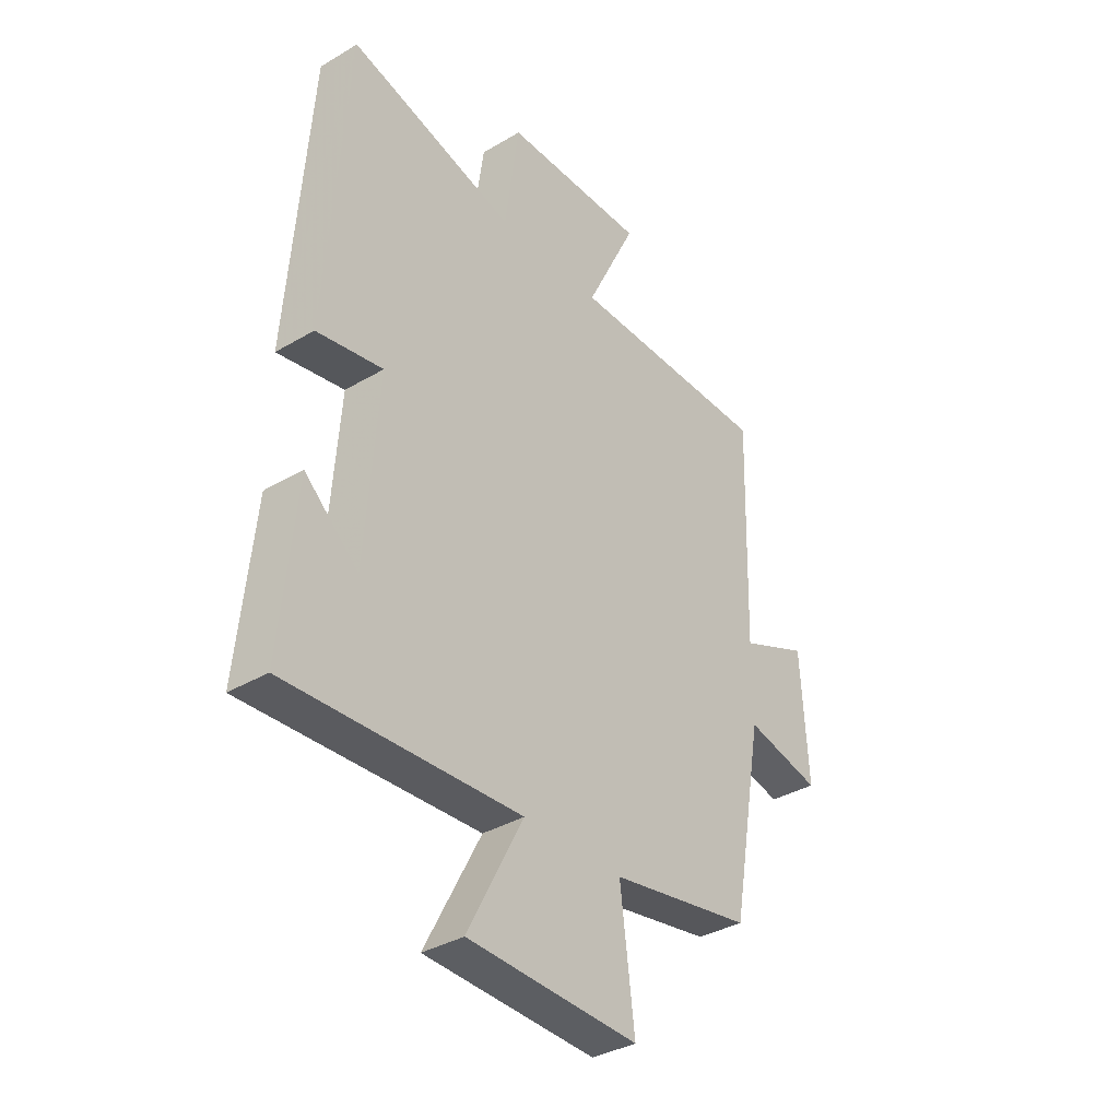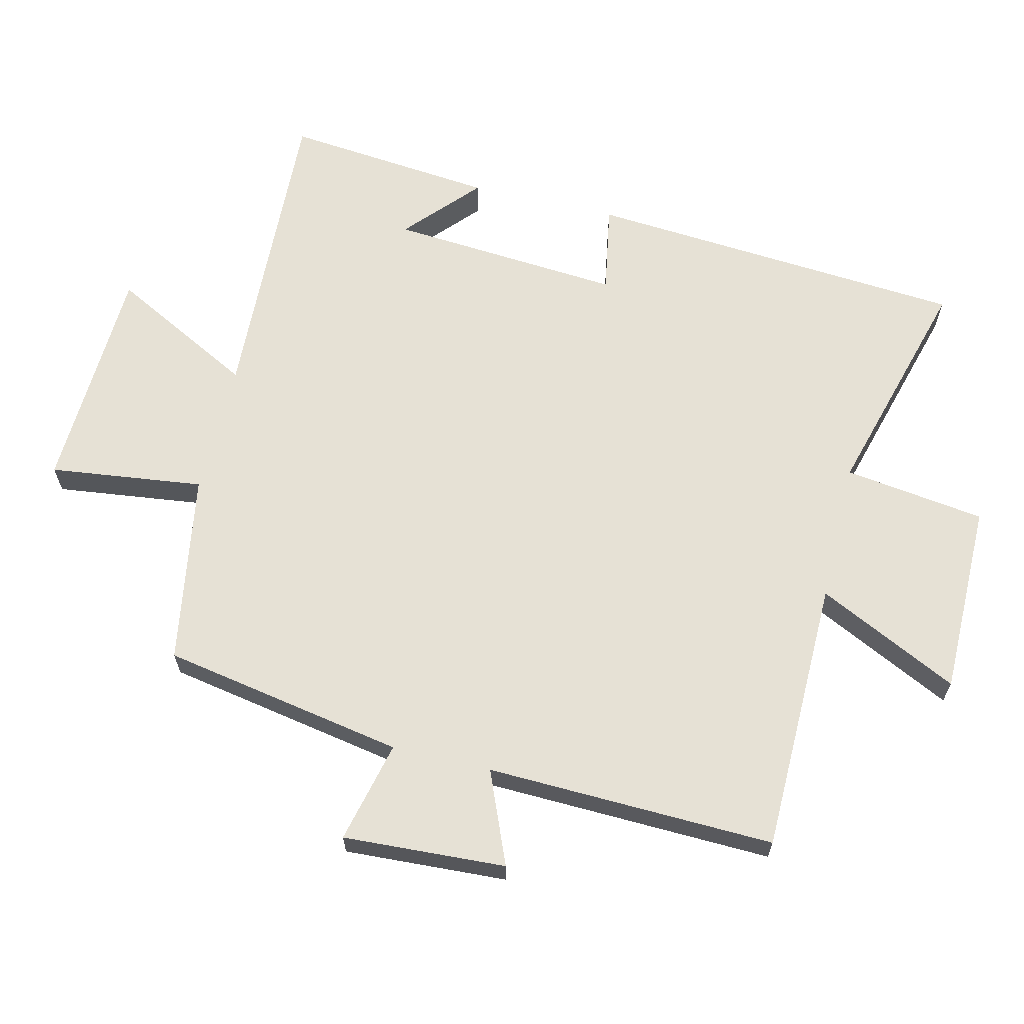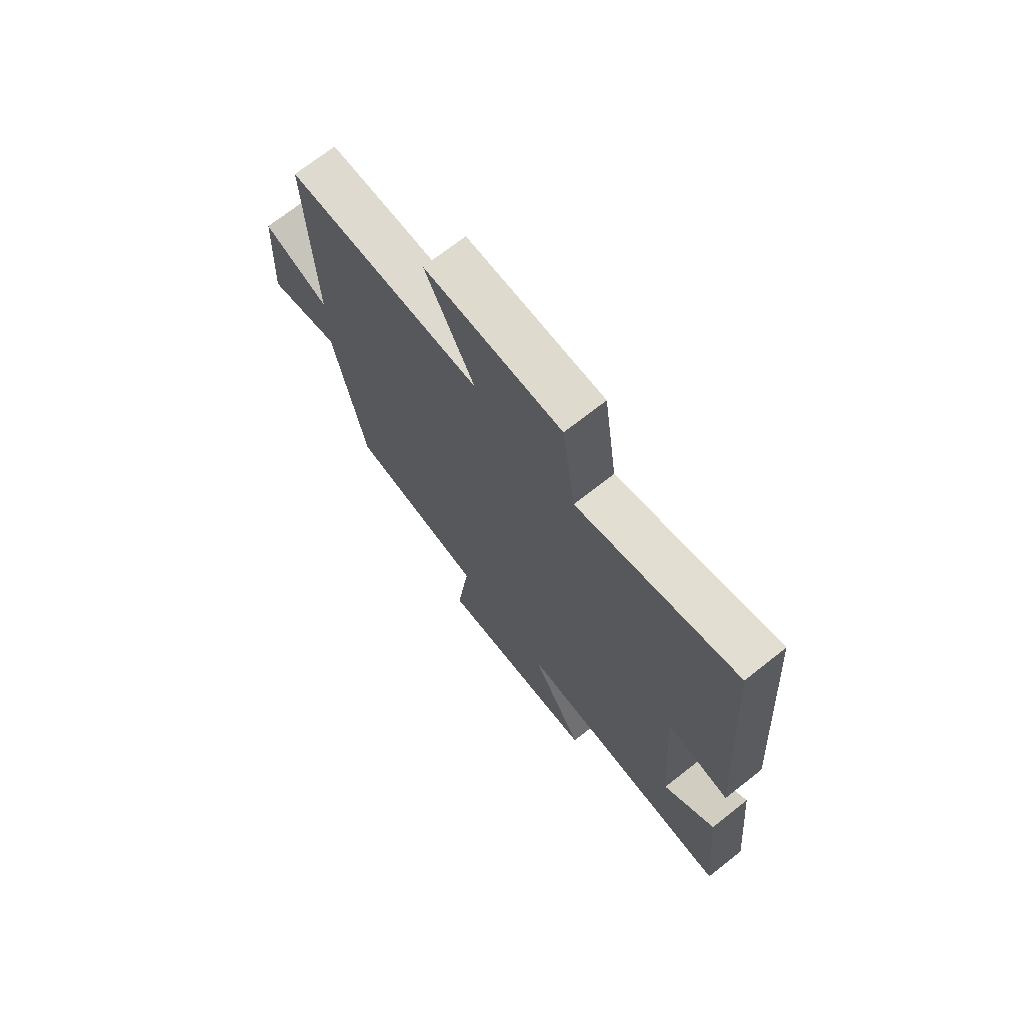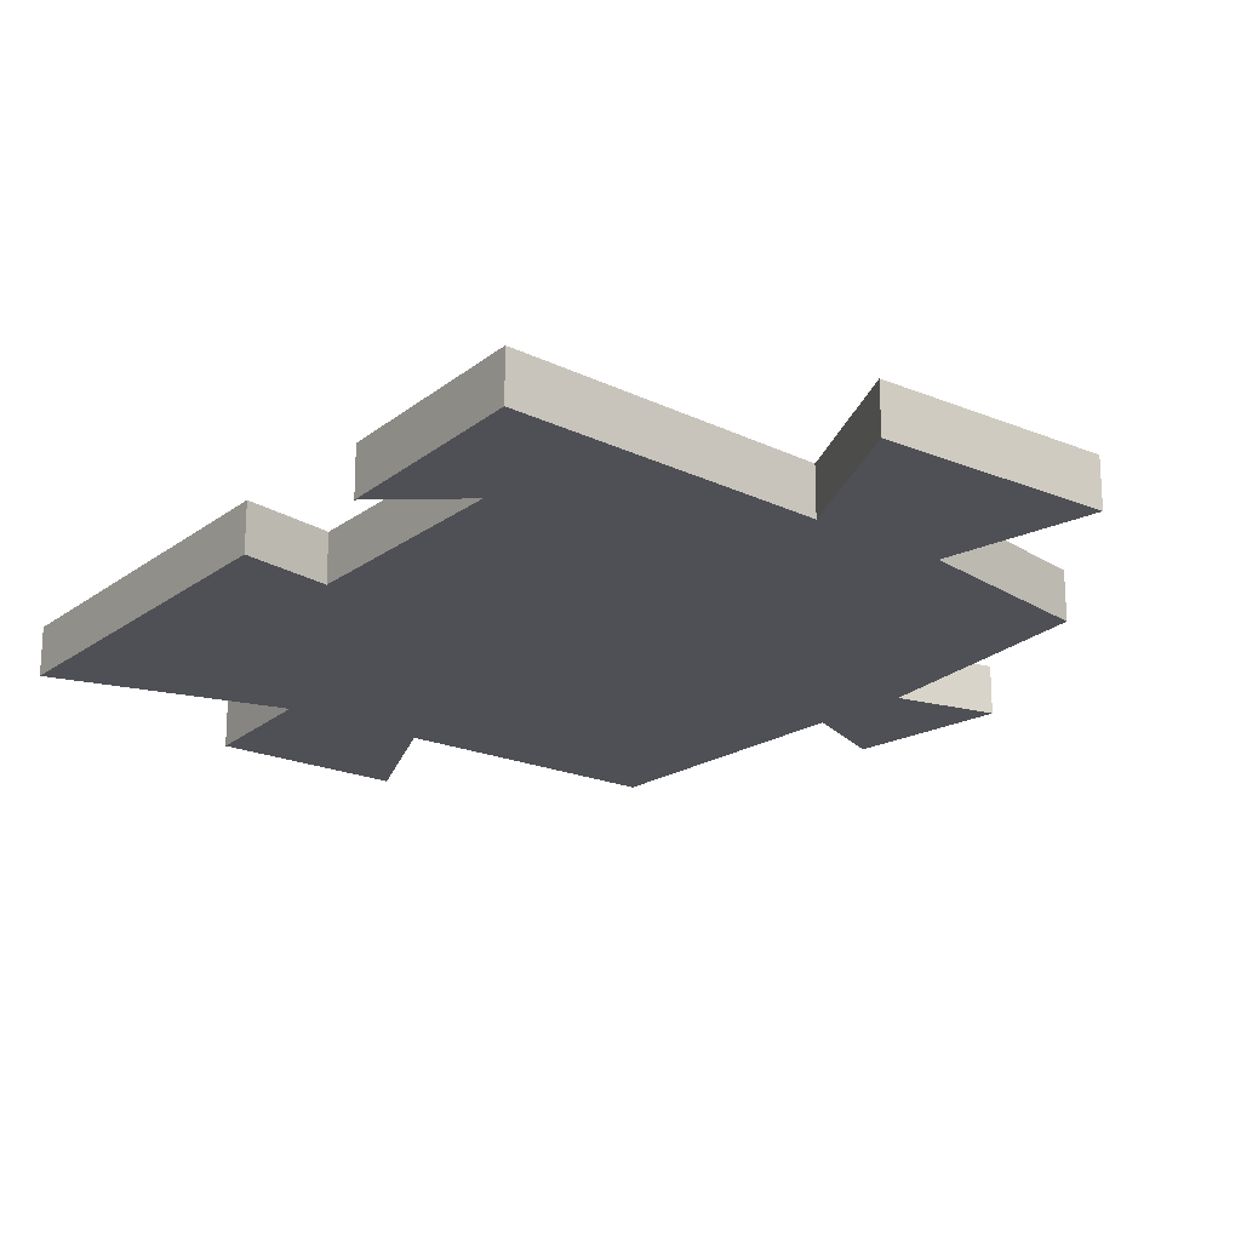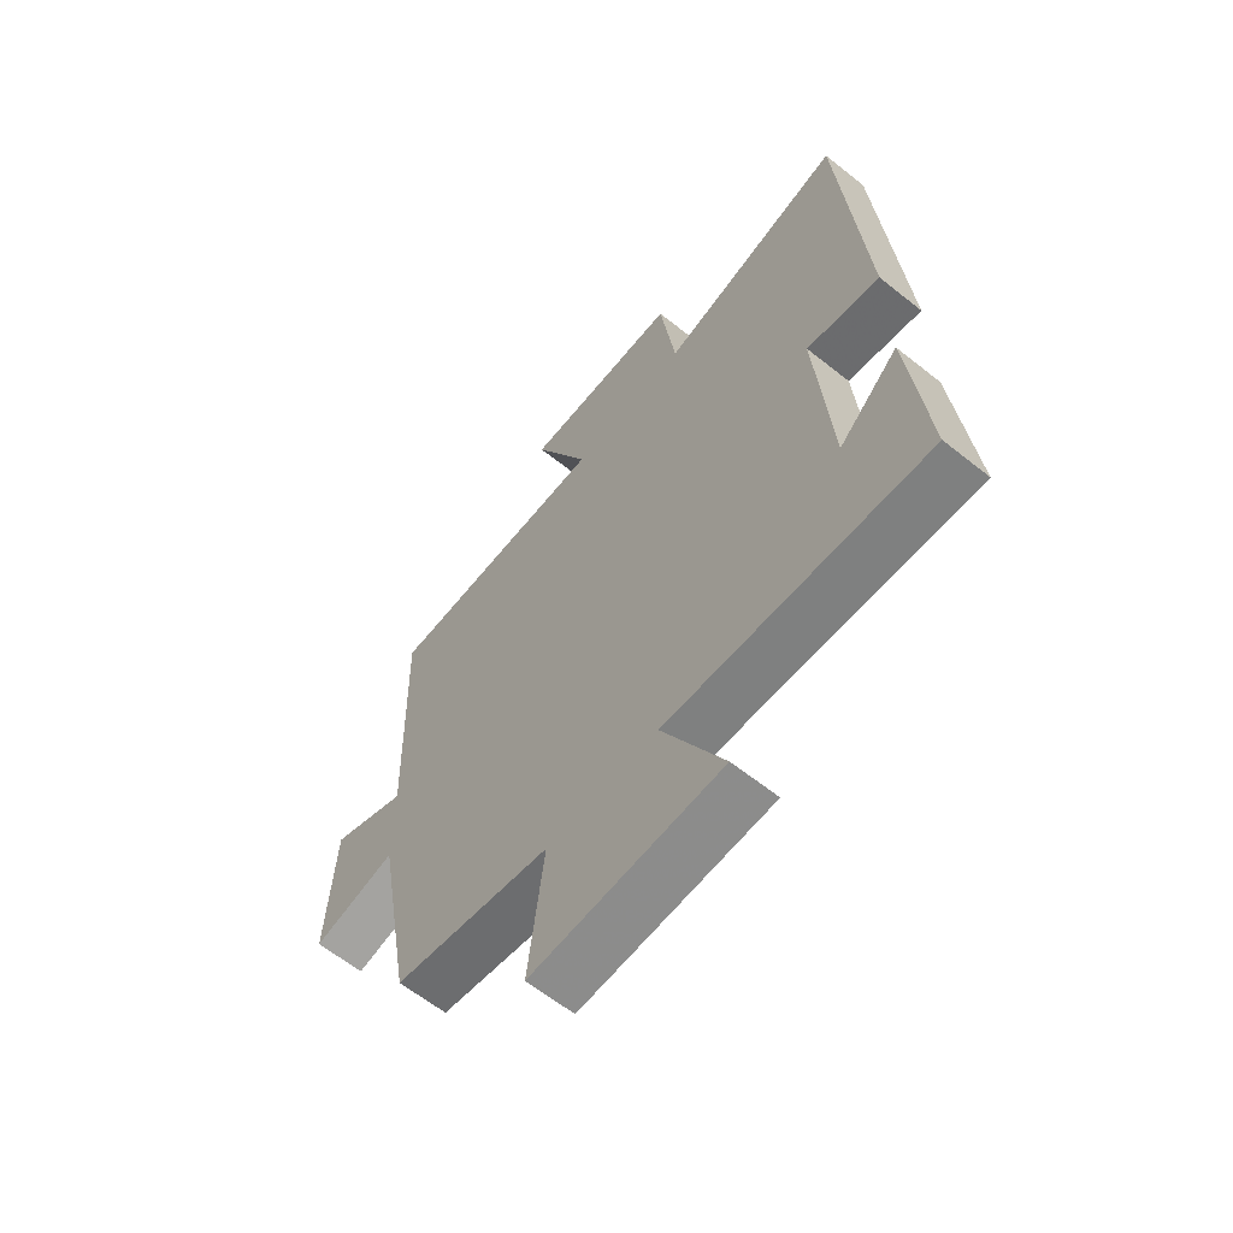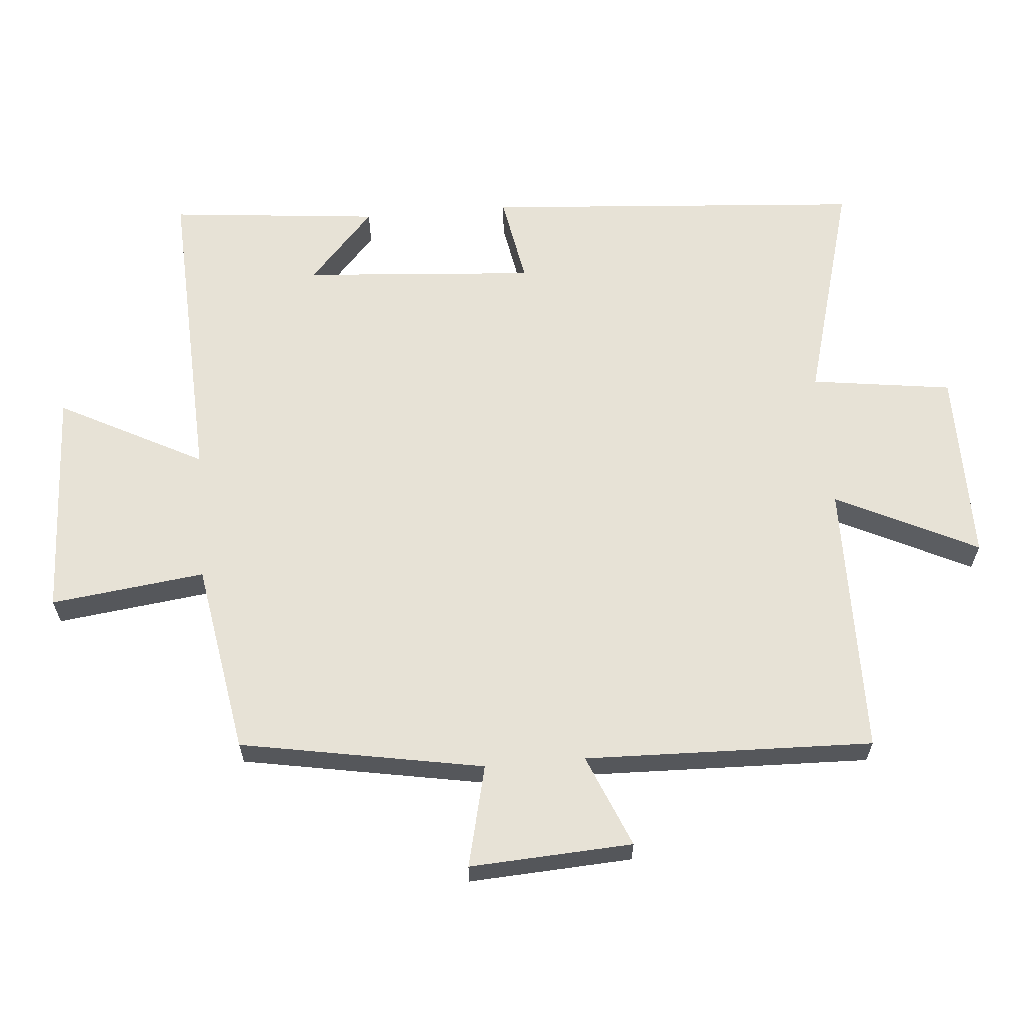
<metadata>
{"format":"obj","ext":"obj","renderer":"f3d","projection":"perspective","resolution":1024,"background":"white","views":[{"elev":-35.7,"azim":128.0,"up":"+Z"},{"elev":64.5,"azim":-76.4,"up":"+Y"},{"elev":71.3,"azim":51.8,"up":"+Z"},{"elev":-19.4,"azim":139.8,"up":"+Y"},{"elev":-62.2,"azim":51.0,"up":"+Z"},{"elev":62.9,"azim":-94.8,"up":"+Y"}]}
</metadata>
<code>
v -0.435 0.07 -0.451
v -0.5 0.07 -0.087
v -0.653 0.07 -0.123
v -0.639 0.07 0.121
v -0.5 0.07 0.063
v -0.512 0.07 0.495
v -0.099 0.07 0.5
v -0.202 0.07 0.712
v 0.088 0.07 0.712
v 0.117 0.07 0.5
v 0.458 0.07 0.595
v 0.5 0.07 0.023
v 0.365 0.07 0.047
v 0.391 0.07 -0.303
v 0.5 0.07 -0.205
v 0.531 0.07 -0.522
v 0.057 0.07 -0.5
v 0.17 0.07 -0.717
v -0.176 0.07 -0.731
v -0.147 0.07 -0.5
v -0.435 0 -0.451
v -0.5 0 -0.087
v -0.653 0 -0.123
v -0.639 0 0.121
v -0.5 0 0.063
v -0.512 0 0.495
v -0.099 0 0.5
v -0.202 0 0.712
v 0.088 0 0.712
v 0.117 0 0.5
v 0.458 0 0.595
v 0.5 0 0.023
v 0.365 0 0.047
v 0.391 0 -0.303
v 0.5 0 -0.205
v 0.531 0 -0.522
v 0.057 0 -0.5
v 0.17 0 -0.717
v -0.176 0 -0.731
v -0.147 0 -0.5
f 17 18 19 20
f 17 20 1 2
f 16 17 2
f 14 15 16
f 14 16 2
f 13 14 2
f 10 11 12 13
f 10 13 2
f 7 8 9 10
f 5 6 7 10
f 5 10 2 3
f 3 4 5
f 40 39 38 37
f 22 21 40 37
f 22 37 36
f 36 35 34
f 22 36 34
f 22 34 33
f 33 32 31 30
f 22 33 30
f 30 29 28 27
f 30 27 26 25
f 23 22 30 25
f 25 24 23
f 1 21 22 2
f 2 22 23 3
f 3 23 24 4
f 4 24 25 5
f 5 25 26 6
f 6 26 27 7
f 7 27 28 8
f 8 28 29 9
f 9 29 30 10
f 10 30 31 11
f 11 31 32 12
f 12 32 33 13
f 13 33 34 14
f 14 34 35 15
f 15 35 36 16
f 16 36 37 17
f 17 37 38 18
f 18 38 39 19
f 19 39 40 20
f 20 40 21 1

</code>
